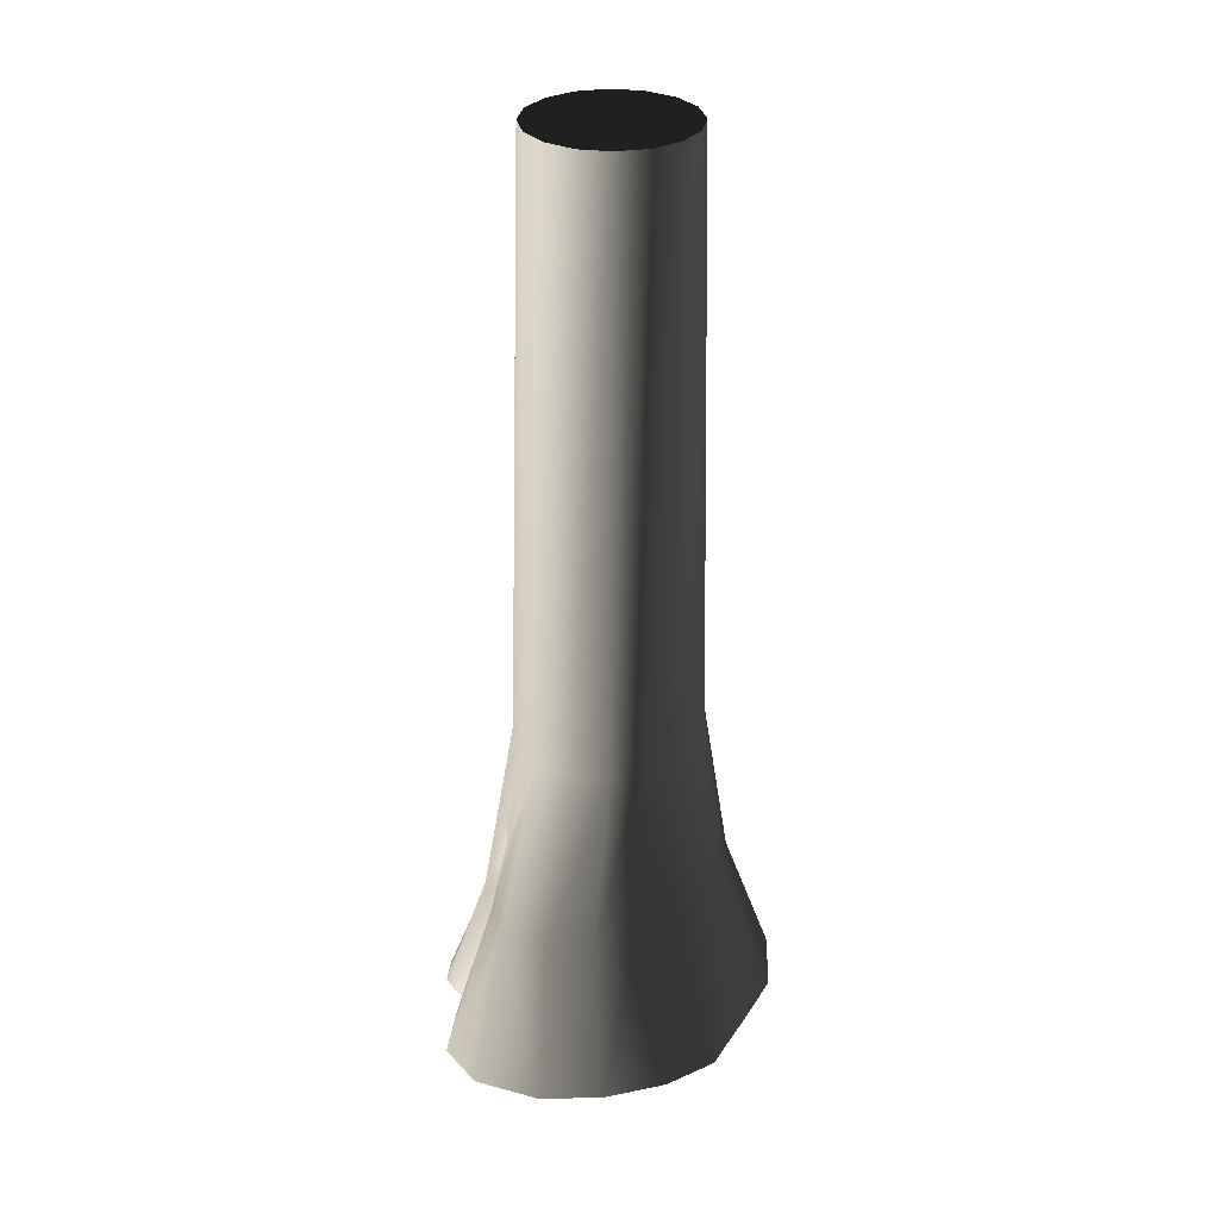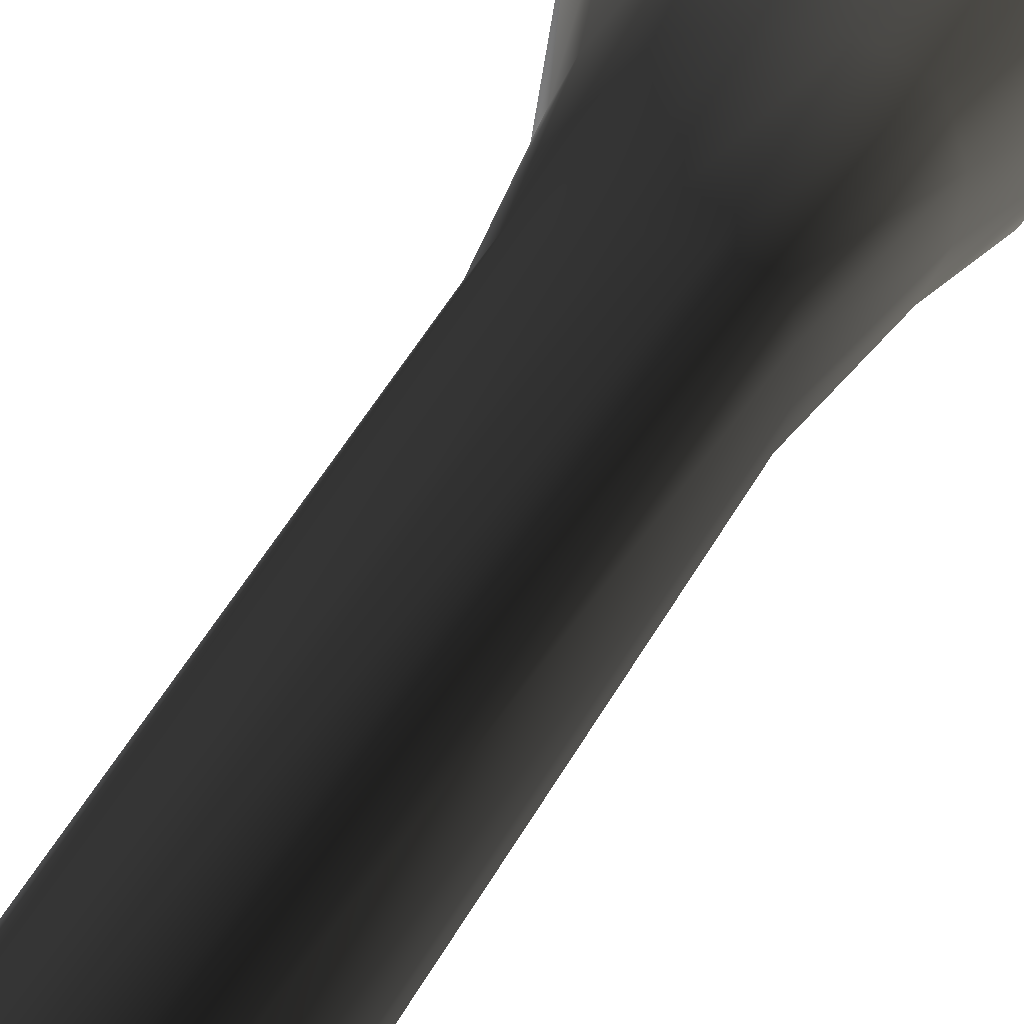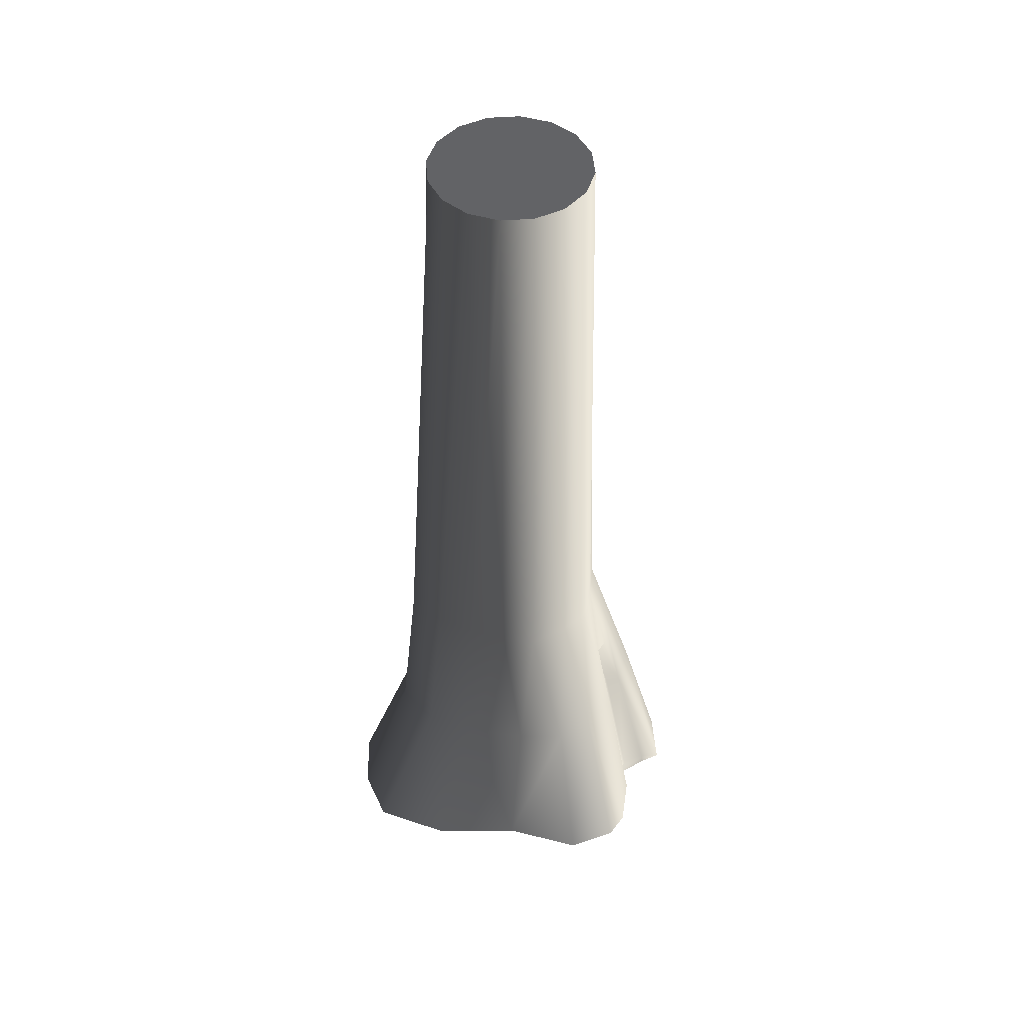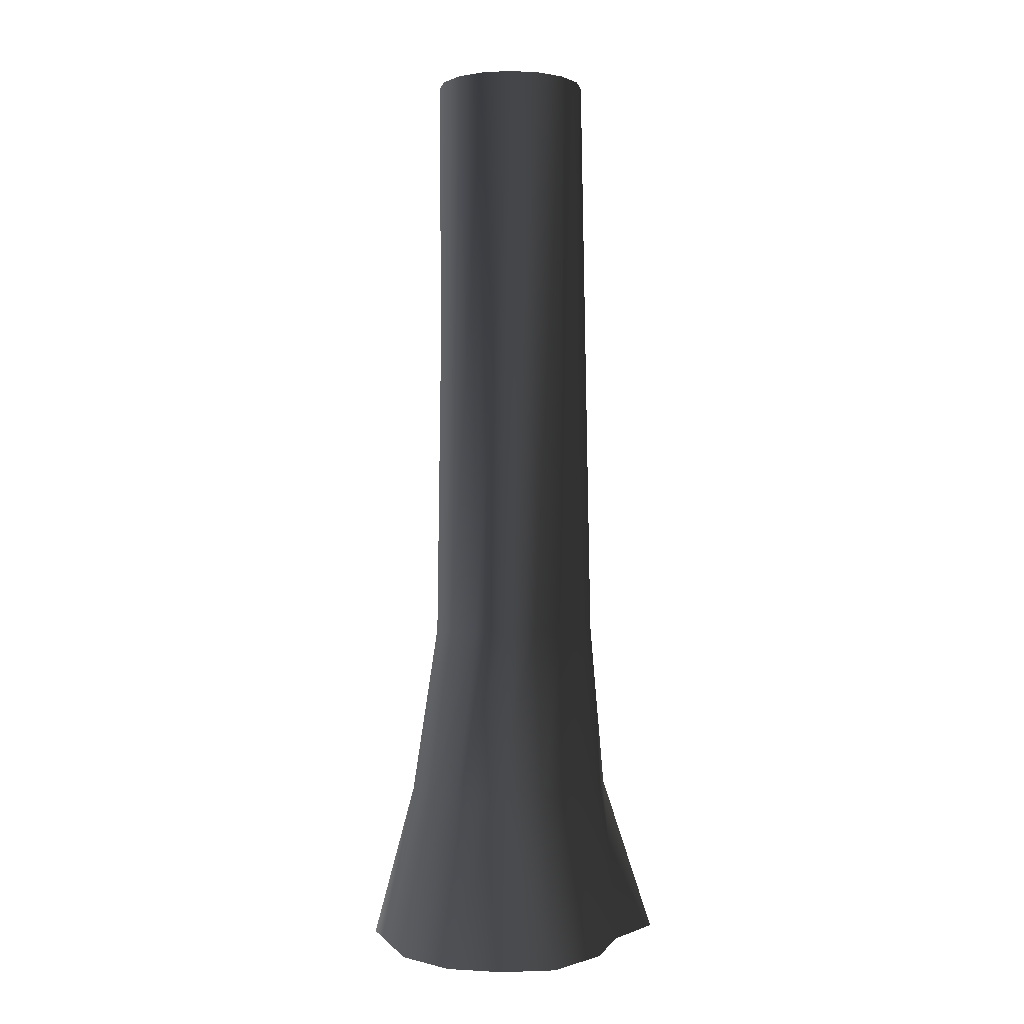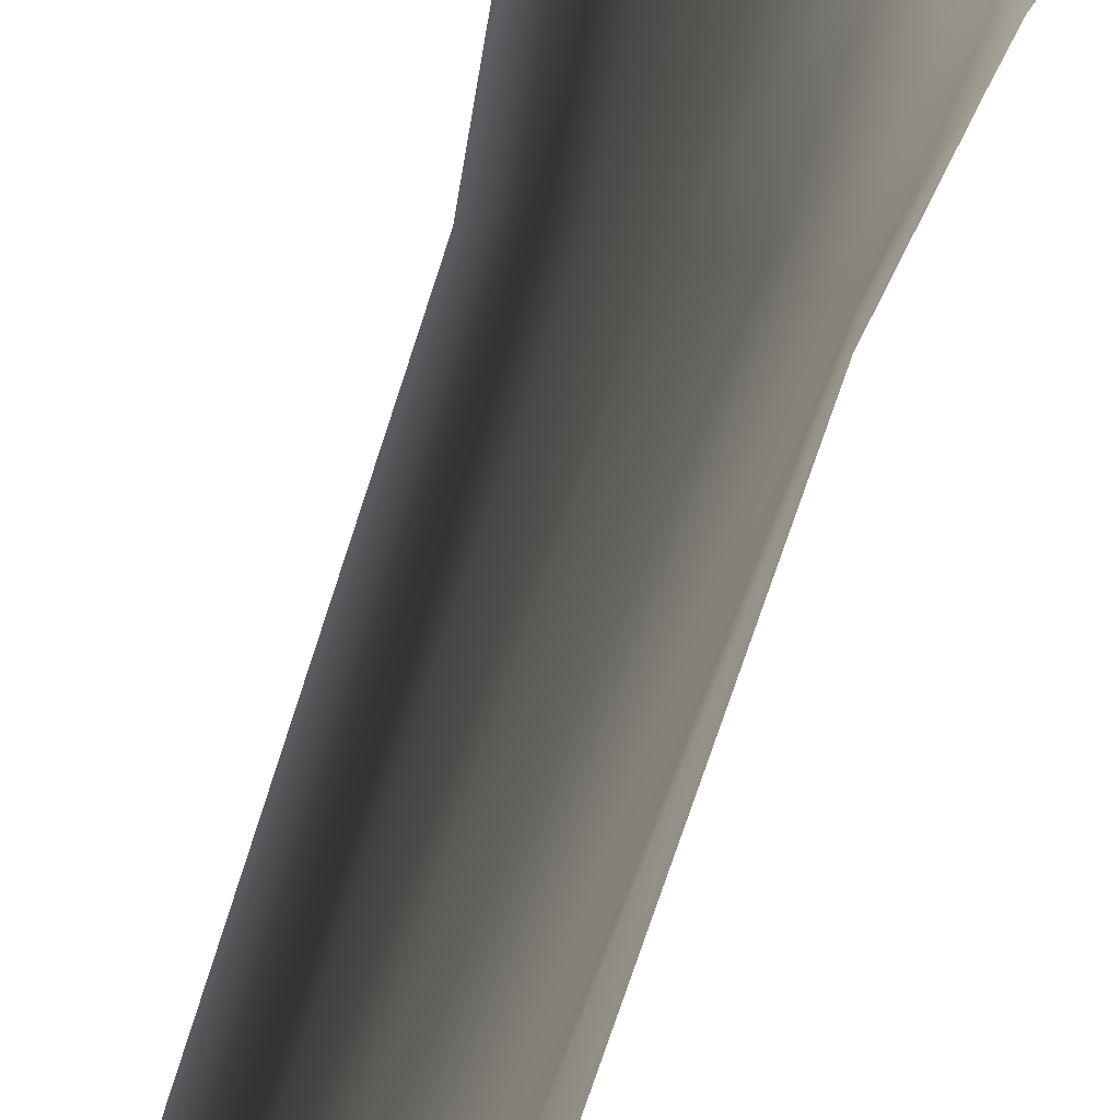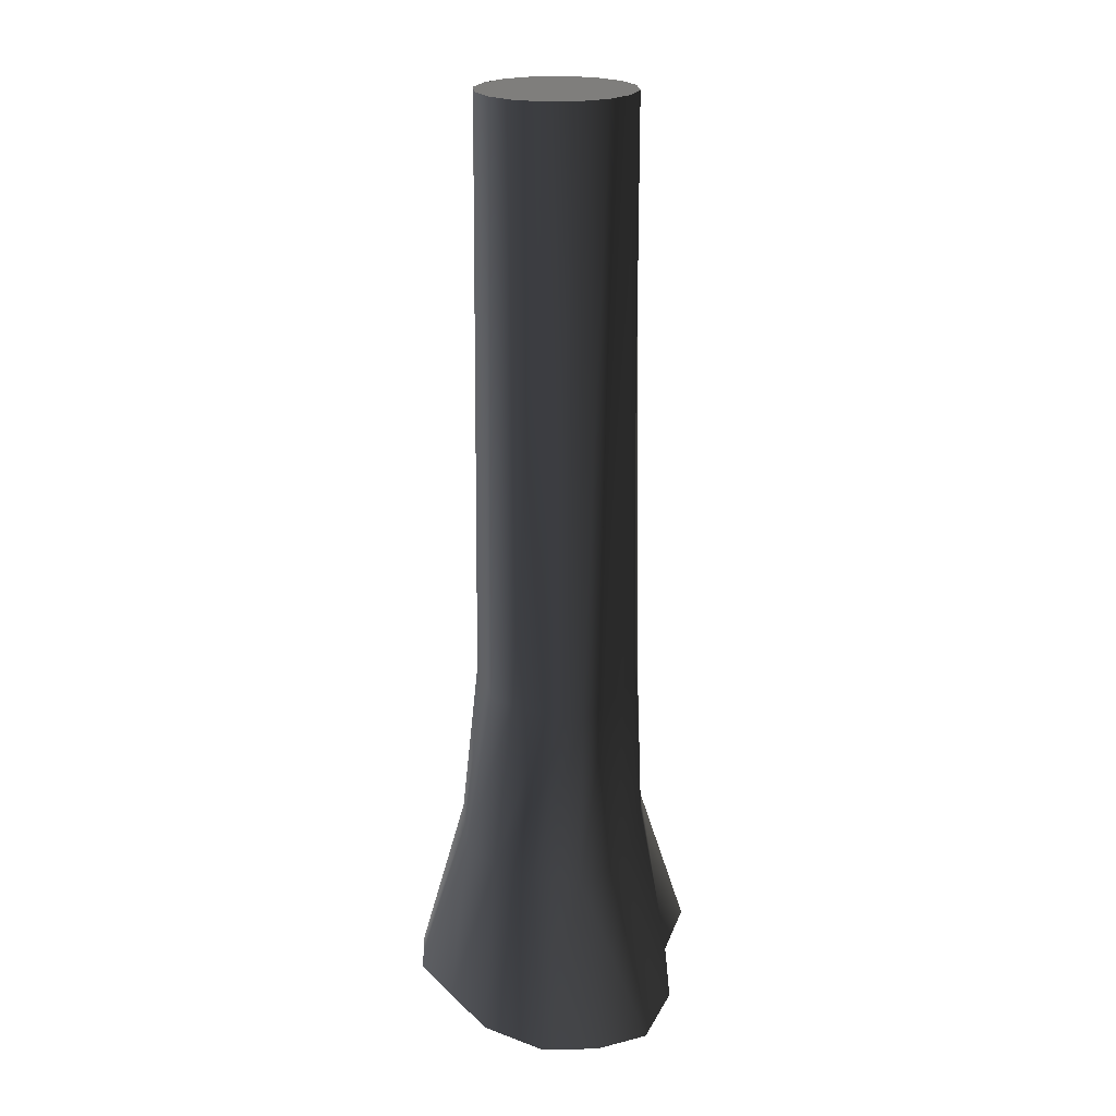
<metadata>
{"format":"obj","ext":"obj","renderer":"f3d","projection":"perspective","resolution":1024,"background":"white","views":[{"elev":31.3,"azim":-1.2,"up":"+Z"},{"elev":39.4,"azim":23.8,"up":"+Y"},{"elev":47.8,"azim":-150.9,"up":"+Z"},{"elev":-0.9,"azim":134.7,"up":"+Z"},{"elev":76.6,"azim":18.6,"up":"+Y"},{"elev":21.8,"azim":119.4,"up":"+Z"}]}
</metadata>
<code>
v 0.006499 -1.065 11.61
v 0.3794 -0.9909 11.61
v 0.6956 -0.7797 11.61
v -0.3664 -0.9909 11.61
v -0.6826 -0.7797 11.61
v -0.8938 -0.4635 11.61
v -0.968 -0.0906 11.61
v -0.8938 0.2823 11.61
v -0.6826 0.5985 11.61
v -0.3664 0.8097 11.61
v 0.006501 0.8839 11.61
v 0.3794 0.8097 11.61
v 0.6956 0.5985 11.61
v 0.9068 0.2823 11.61
v 0.981 -0.0906 11.61
v 0.9068 -0.4635 11.61
v -1.981 -0.0188 -0.08107
v -1.67 -0.2553 -0.08107
v -1.877 -0.2881 0.3437
v -1.679 -0.6021 -0.08107
v -1.904 -0.9787 -0.05624
v -1.954 -0.8312 0.3136
v -1.744 -0.6309 0.2835
v -1.379 -0.4698 2.015
v -1.327 -0.7122 2.015
v -1.167 -0.5044 2.818
v -1.144 -0.63 2.697
v -1.278 -0.4401 3.054
v -1.252 -0.716 2.936
v -1.459 -0.8417 2.015
v -2.08 -1.167 -2.934e-06
v -1.321 -1.367 2.015
v -1.715 -1.722 -3.01e-06
v -0.9125 -2.049 -4.813e-06
v -0.8003 -1.474 2.015
v -0.2324 -1.535 2.015
v -0.1164 -2.036 -4.812e-06
v 0.2744 -1.381 2.015
v 0.643 -1.831 -3.025e-06
v 0.6665 -1.103 2.015
v 1.251 -1.463 -2.975e-06
v 1.187 -0.7635 2.015
v 1.638 -0.7614 -4.636e-06
v 1.414 -0.2056 2.015
v 2.045 0.007246 -4.53e-06
v 0.003253 1.068 2.015
v 0.6792 1.171 2.015
v 0.2286 1.745 -2.533e-06
v 1.193 1.885 -4.271e-06
v 1.258 0.9601 2.015
v 1.742 1.477 -4.328e-06
v 2.096 0.8687 -4.411e-06
v 1.464 0.3789 2.015
v 0.04663 0.9075 4.169
v 0.5804 0.9335 4.169
v 1.062 0.8694 4.169
v 1.133 0.401 4.169
v 1.117 -0.08907 4.169
v 1.02 -0.4717 4.169
v 0.6863 -0.7226 4.169
v 0.3623 -1.071 4.169
v -0.02899 -1.196 4.169
v -0.48 -1.089 4.169
v -0.8776 -0.9308 4.169
v -1.047 -0.5395 4.169
v -1.171 -0.1195 4.169
v -1.555 -0.3627 2.015
v -2.013 -0.1828 0.3781
v -2.132 0.1539 0.007096
v -2.094 0.4937 -4.463e-06
v -1.411 0.07903 2.015
v -1.69 0.9758 -4.397e-06
v -1.2 0.541 2.015
v -0.7313 1.201 -4.366e-06
v 0.2286 1.745 -2.533e-06
v 0.003253 1.068 2.015
v -0.6741 0.822 2.015
v -1.049 0.2203 4.169
v -0.7846 0.677 4.169
v -0.3786 0.8112 4.169
v 0.04663 0.9075 4.169
v 0.006501 0.8839 11.61
v -0.3664 0.8097 11.61
v -0.6826 0.5985 11.61
v -0.8938 0.2823 11.61
v -0.968 -0.0906 11.61
v -0.8938 -0.4635 11.61
v -0.6826 -0.7797 11.61
v -0.3664 -0.9909 11.61
v 0.006499 -1.065 11.61
v 0.3794 -0.9909 11.61
v 0.6956 -0.7797 11.61
v 0.9068 -0.4635 11.61
v 0.981 -0.0906 11.61
v 0.006501 0.8839 11.61
v 0.3794 0.8097 11.61
v 0.6956 0.5985 11.61
v 0.9068 0.2823 11.61
g P_DF_Tree_05_(32)_790_5
f 1 3 2
f 4 5 1
f 6 7 5
f 5 7 1
f 8 9 7
f 10 11 9
f 9 11 7
f 12 13 11
f 14 15 13
f 13 15 11
f 11 15 7
f 7 15 1
f 15 3 1
f 16 3 15
f 17 19 18
f 18 19 20
f 21 20 22
f 23 22 20
f 23 20 19
f 24 25 19
f 23 19 25
f 24 26 25
f 27 25 26
f 26 28 27
f 29 27 28
f 29 30 27
f 25 27 30
f 25 30 23
f 22 23 30
f 31 21 22
f 30 31 22
f 30 32 31
f 33 31 32
f 33 32 34
f 35 34 32
f 35 36 34
f 37 34 36
f 36 38 37
f 39 37 38
f 38 40 39
f 41 39 40
f 40 42 41
f 43 41 42
f 42 44 43
f 45 43 44
f 46 48 47
f 49 47 48
f 47 49 50
f 51 50 49
f 51 52 50
f 53 50 52
f 52 45 53
f 44 53 45
f 46 47 54
f 55 54 47
f 47 50 55
f 56 55 50
f 50 53 56
f 57 56 53
f 53 44 57
f 58 57 44
f 44 42 58
f 59 58 42
f 42 40 59
f 60 59 40
f 40 38 60
f 61 60 38
f 38 36 61
f 62 61 36
f 36 35 62
f 63 62 35
f 35 32 63
f 64 63 32
f 30 64 32
f 29 64 30
f 65 64 29
f 29 28 65
f 66 65 28
f 67 66 28
f 28 26 67
f 24 67 26
f 67 24 68
f 19 68 24
f 17 68 19
f 17 69 68
f 68 69 67
f 70 71 69
f 67 69 71
f 70 72 71
f 73 71 72
f 72 74 73
f 75 76 74
f 77 73 74
f 77 74 76
f 67 71 66
f 78 66 71
f 71 73 78
f 79 78 73
f 73 77 79
f 80 79 77
f 77 76 80
f 81 80 76
f 82 83 81
f 80 81 83
f 83 84 80
f 79 80 84
f 84 85 79
f 78 79 85
f 85 86 78
f 66 78 86
f 86 87 66
f 65 66 87
f 87 88 65
f 64 65 88
f 88 89 64
f 63 64 89
f 89 90 63
f 62 63 90
f 90 91 62
f 61 62 91
f 91 92 61
f 60 61 92
f 92 93 60
f 59 60 93
f 93 94 59
f 58 59 94
f 54 55 95
f 96 95 55
f 55 56 96
f 97 96 56
f 56 57 97
f 98 97 57
f 57 58 98
f 94 98 58

</code>
